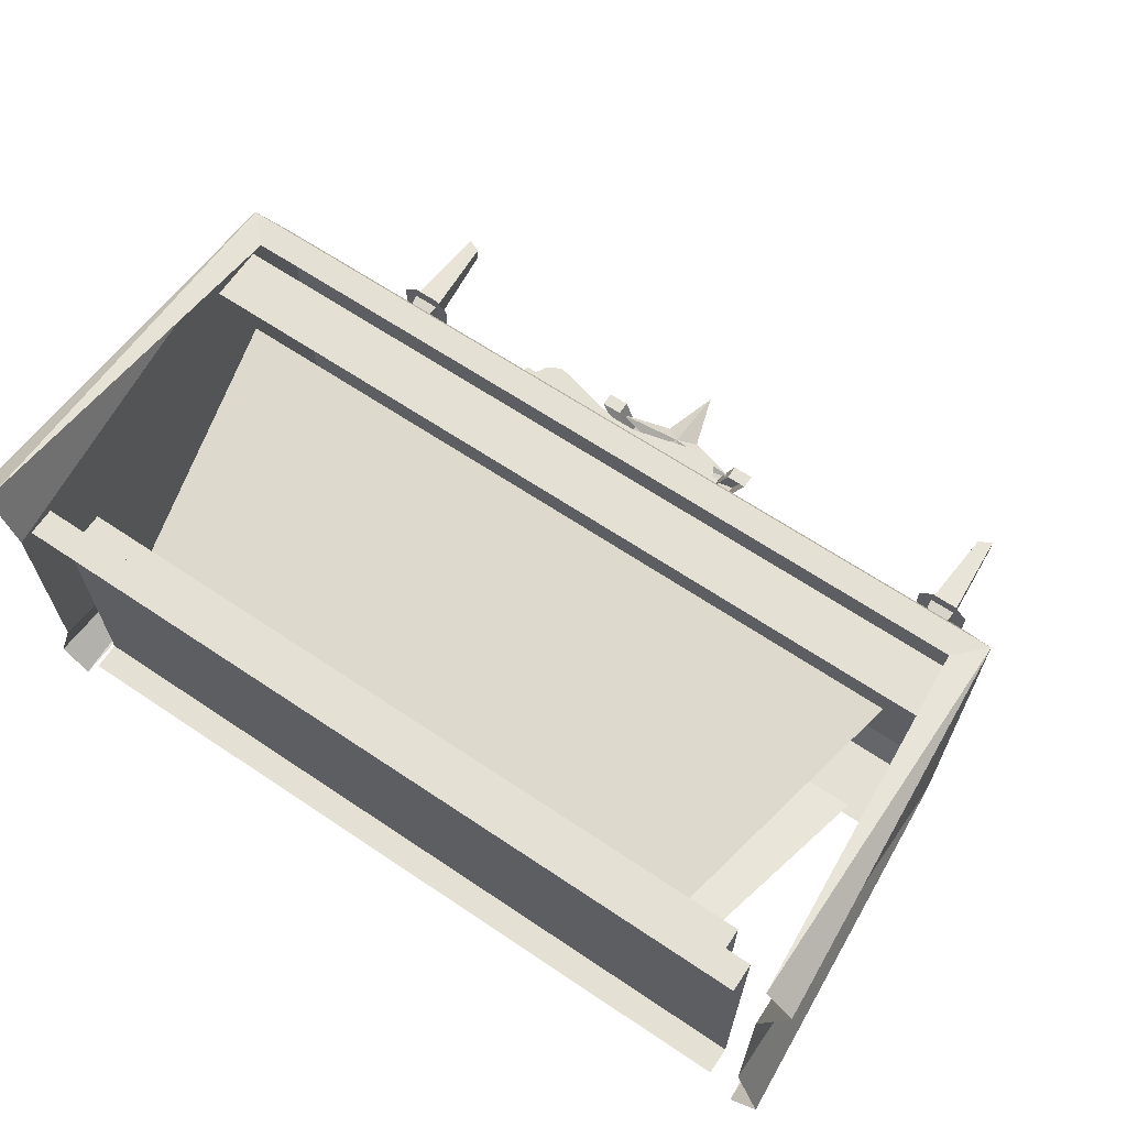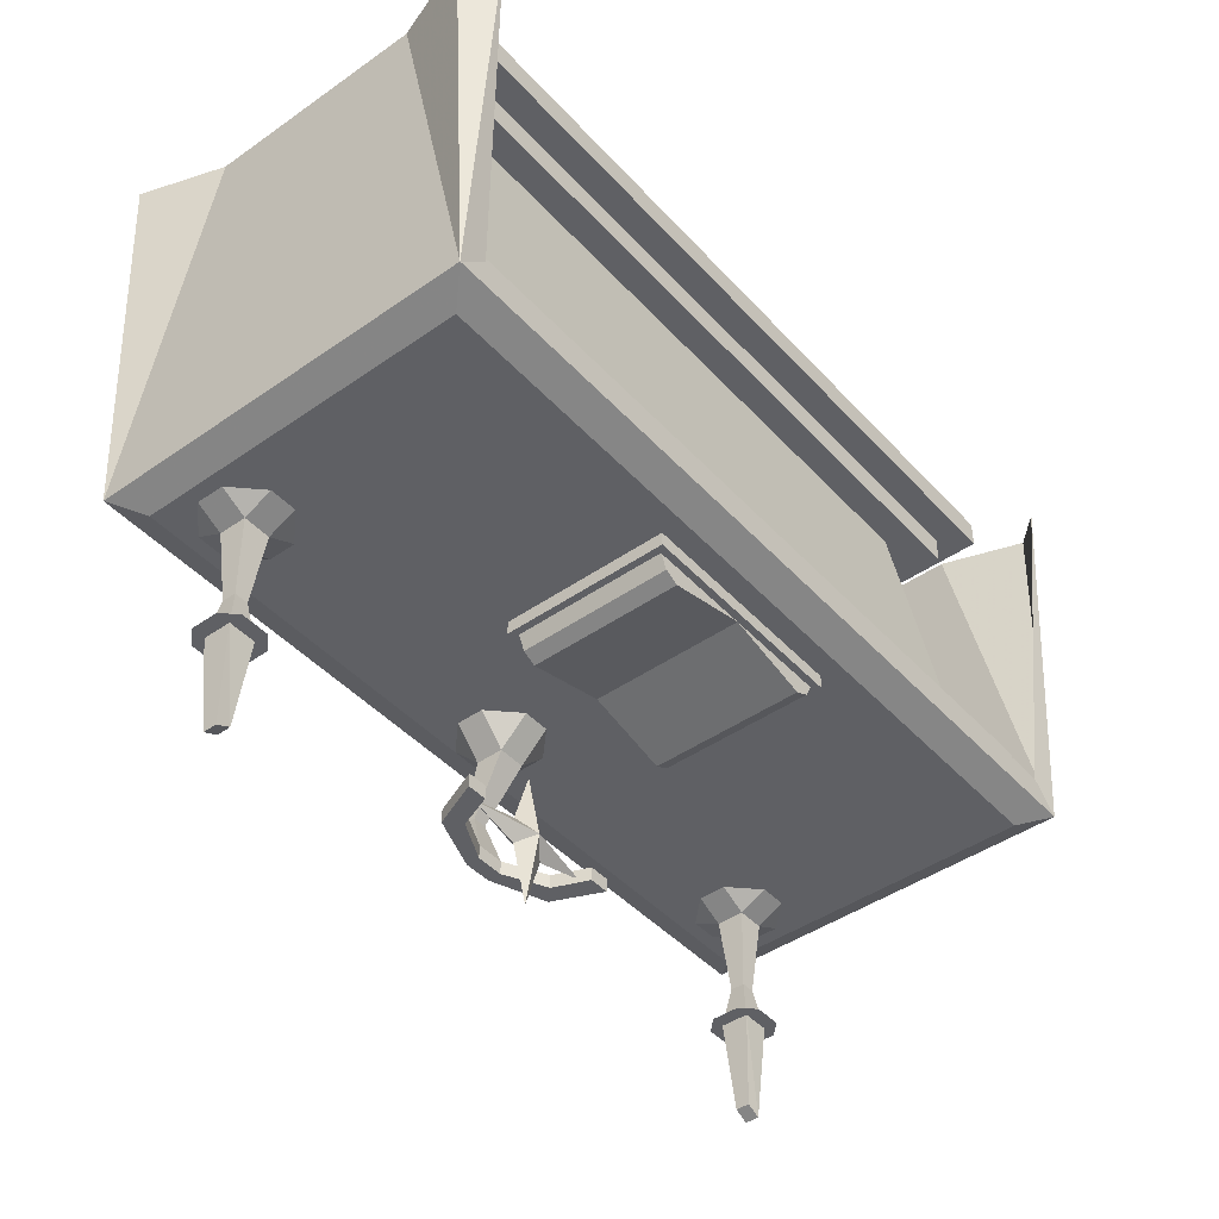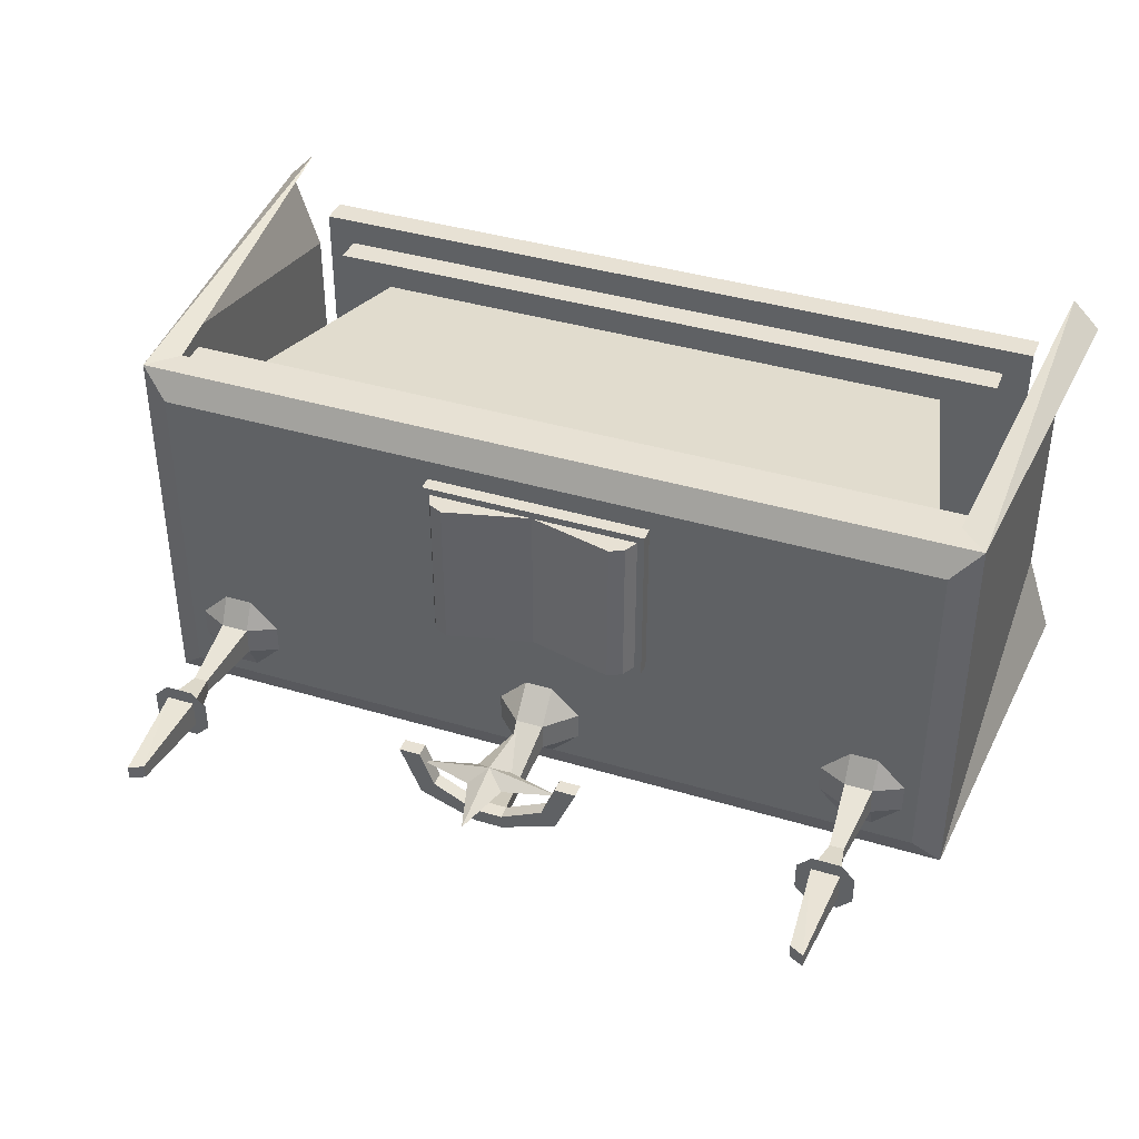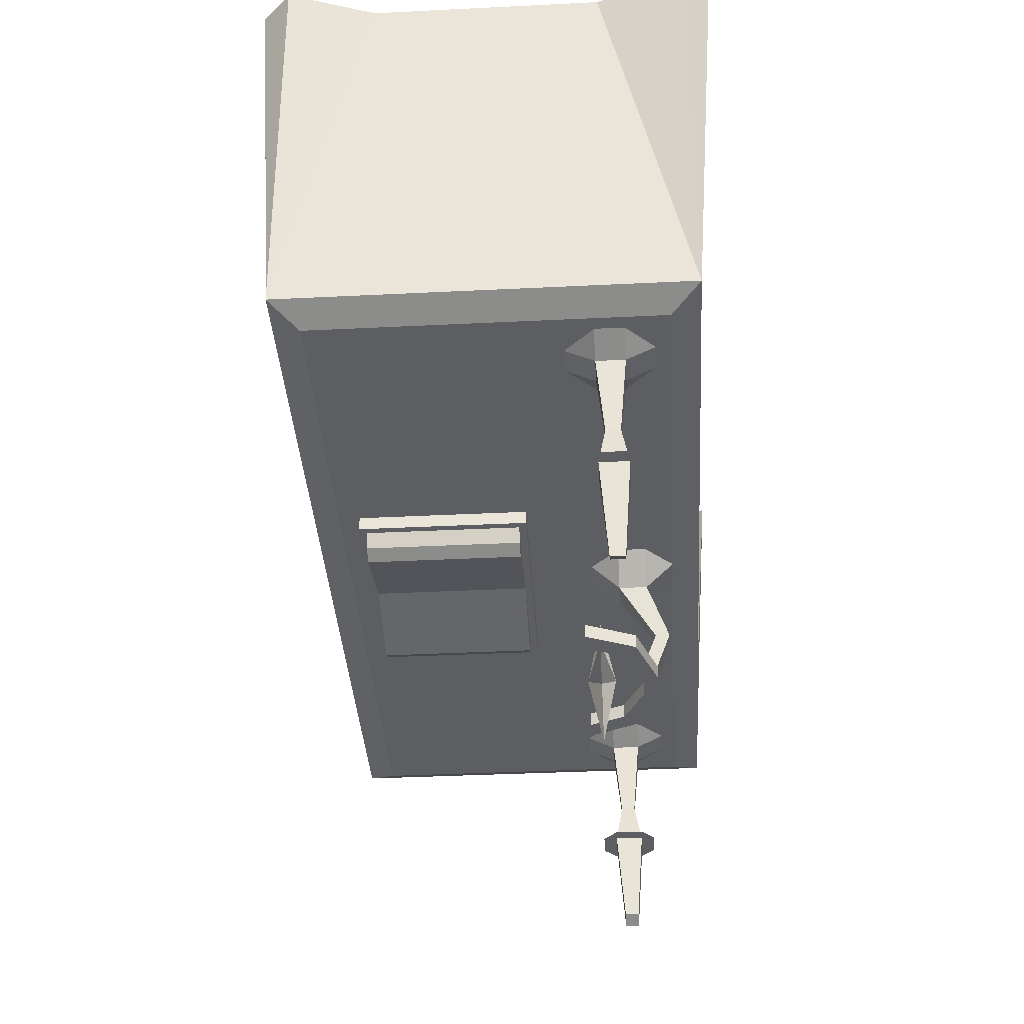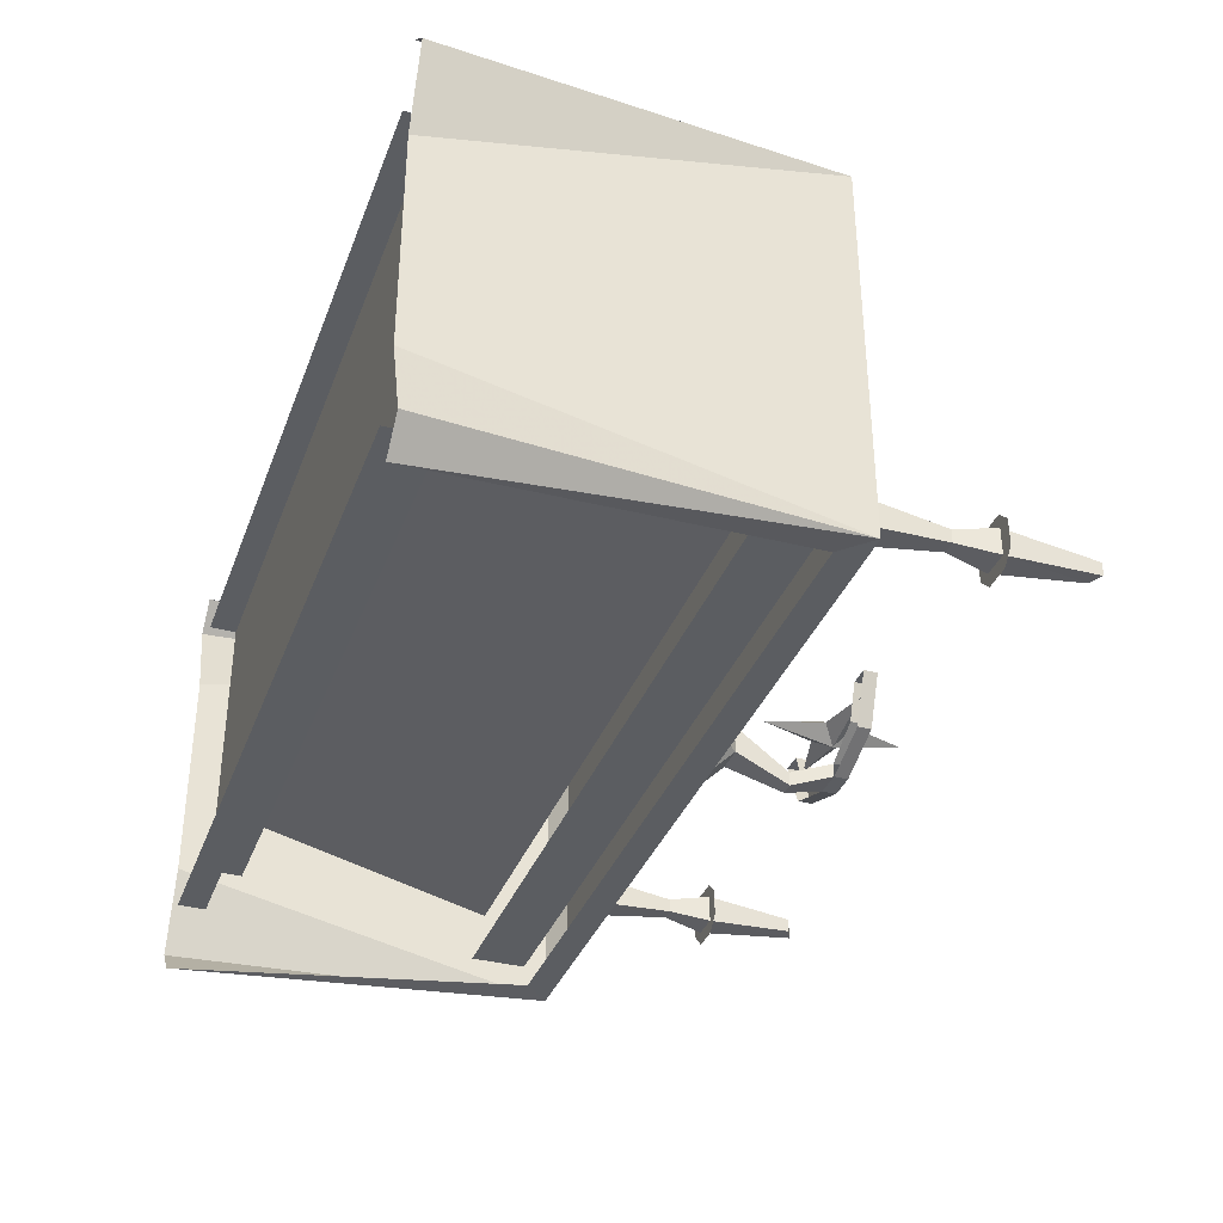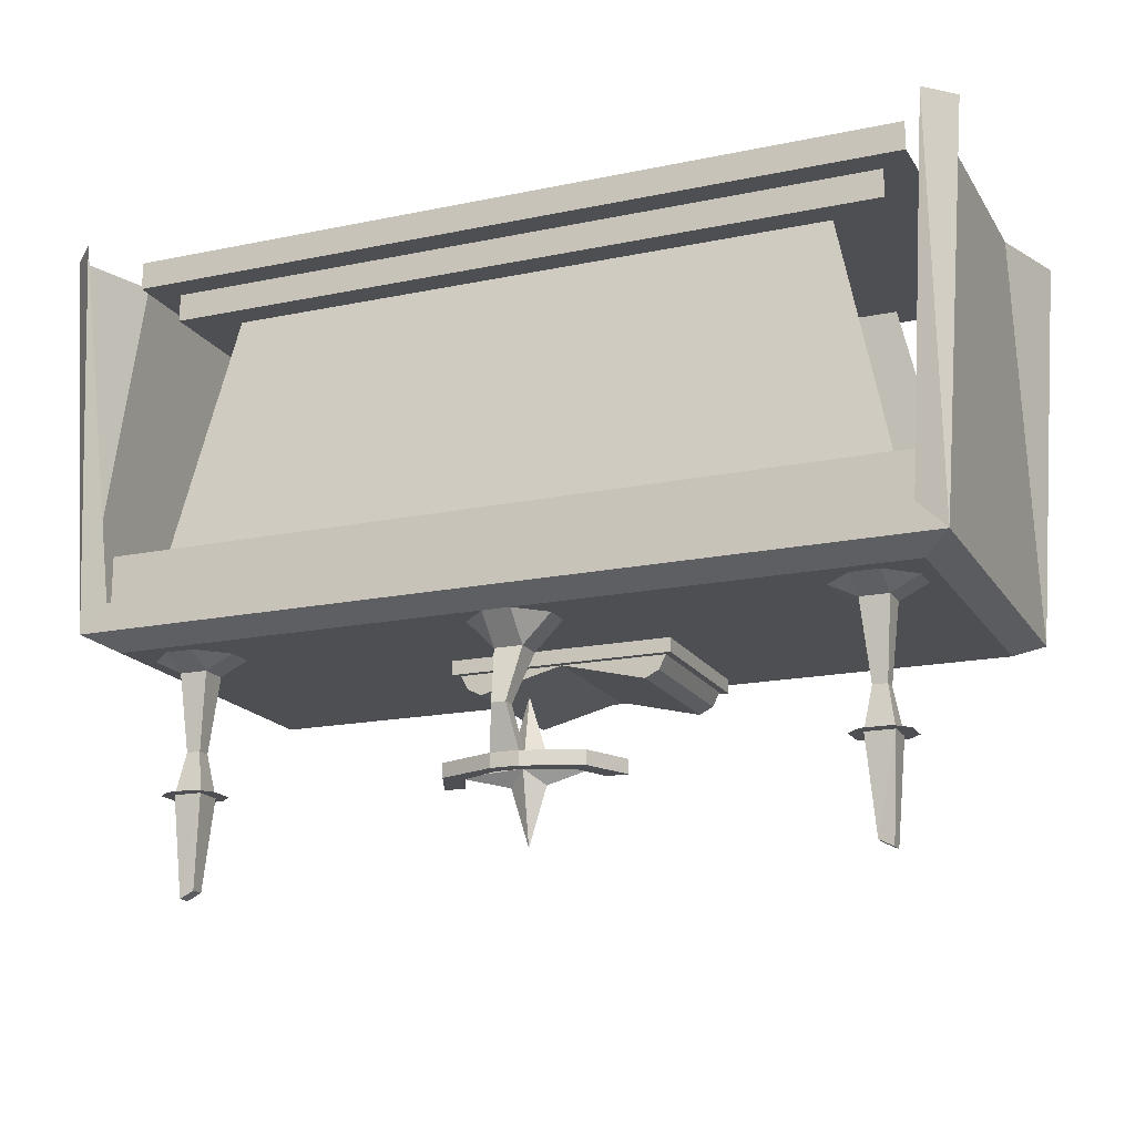
<metadata>
{"format":"obj","ext":"obj","renderer":"f3d","projection":"perspective","resolution":1024,"background":"white","views":[{"elev":65.4,"azim":-146.0,"up":"+Z"},{"elev":-44.5,"azim":-50.9,"up":"+Y"},{"elev":39.4,"azim":20.5,"up":"+Z"},{"elev":-37.8,"azim":93.6,"up":"+Y"},{"elev":-35.4,"azim":-109.2,"up":"+Z"},{"elev":-17.5,"azim":-157.6,"up":"+Y"}]}
</metadata>
<code>
v -0.1875 -0.9844 -0.03125
v 0 -0.9375 -0.03125
v 0 -0.9375 0.3125
v -0.1875 -0.9844 0.3125
v -0.2188 -0.9688 -0.03125
v -0.2344 -0.9375 -0.03125
v -0.25 -0.9375 -0.04688
v 0.25 -0.9375 -0.04688
v 0.2344 -0.9375 -0.03125
v 0.2188 -0.9688 -0.03125
v 0.1875 -0.9844 -0.03125
v 0.1875 -0.9844 0.3125
v 0.2344 -0.9375 0.3125
v 0.25 -0.9375 0.3281
v -0.25 -0.9375 0.3281
v -0.2344 -0.9375 0.3125
v -0.2188 -0.9688 0.3125
v -0.25 -0.9062 0.3281
v -0.25 -0.9062 -0.04688
v 0.25 -0.9062 -0.04688
v 0.2188 -0.9688 0.3125
v -0.7344 -1.109 -0.2656
v -0.7656 -1.109 -0.2656
v -0.7812 -0.9375 -0.2812
v -0.7188 -0.9375 -0.2812
v -0.7344 -1.109 -0.2344
v -0.7188 -1.203 -0.2188
v -0.7188 -1.203 -0.2812
v -0.7812 -1.203 -0.2812
v -0.7812 -1.203 -0.2188
v -0.7656 -1.109 -0.2344
v -0.7812 -0.9375 -0.2188
v -0.8438 -0.9062 -0.2188
v -0.8438 -0.9062 -0.2812
v -0.7812 -0.9062 -0.3438
v -0.7188 -0.9062 -0.3438
v -0.6562 -0.9062 -0.2812
v -0.6562 -0.9062 -0.2188
v -0.7188 -0.9375 -0.2188
v -0.7344 -1.406 -0.2344
v -0.7344 -1.406 -0.2656
v -0.7656 -1.422 -0.2656
v -0.7656 -1.422 -0.2344
v -0.7188 -0.9062 -0.1562
v -0.7812 -0.9062 -0.1562
v -0.6875 -1.203 -0.2188
v -0.7188 -1.203 -0.1875
v -0.7812 -1.203 -0.1875
v -0.8125 -1.203 -0.2188
v -0.8125 -1.203 -0.2812
v -0.7812 -1.203 -0.3125
v -0.7188 -1.203 -0.3125
v -0.6875 -1.203 -0.2812
v 0.7188 -0.9375 -0.2812
v 0.7812 -0.9375 -0.2812
v 0.7656 -1.109 -0.2656
v 0.7344 -1.109 -0.2656
v 0.7188 -0.9375 -0.2188
v 0.6562 -0.9062 -0.2812
v 0.7188 -0.9062 -0.3438
v 0.7812 -0.9062 -0.3438
v 0.8438 -0.9062 -0.2812
v 0.7812 -0.9375 -0.2188
v 0.7656 -1.109 -0.2344
v 0.7812 -1.203 -0.2812
v 0.7188 -1.203 -0.2812
v 0.7344 -1.109 -0.2344
v 0.7812 -0.9062 -0.1562
v 0.7188 -0.9062 -0.1562
v 0.6562 -0.9062 -0.2188
v 0.8438 -0.9062 -0.2188
v 0.7812 -1.203 -0.2188
v 0.7188 -1.203 -0.2188
v 0.7656 -1.422 -0.2344
v 0.7344 -1.406 -0.2344
v 0.7344 -1.406 -0.2656
v 0.7656 -1.422 -0.2656
v 0.6875 -1.203 -0.2812
v 0.7188 -1.203 -0.3125
v 0.7812 -1.203 -0.3125
v 0.8125 -1.203 -0.2812
v 0.8125 -1.203 -0.2188
v 0.7812 -1.203 -0.1875
v 0.7188 -1.203 -0.1875
v 0.6875 -1.203 -0.2188
v 0.25 -0.9062 0.3281
v 0.03125 -0.9688 -0.25
v -0.03125 -0.9688 -0.25
v -0.01562 -1.094 -0.3281
v 0.01562 -1.094 -0.3281
v 0.03125 -0.9688 -0.3125
v 0.09375 -0.9062 -0.25
v 0.03125 -0.9062 -0.1875
v -0.03125 -0.9062 -0.1875
v -0.09375 -0.9062 -0.25
v -0.03125 -0.9688 -0.3125
v -0.01562 -1.094 -0.3594
v -0.03125 -1.188 -0.3281
v -0.03125 -1.188 -0.2969
v 0.01562 -1.094 -0.3594
v 0.03125 -1.188 -0.3281
v 0.03125 -1.219 -0.3281
v -0.03125 -1.219 -0.3281
v -0.1562 -1.219 -0.2812
v -0.1562 -1.188 -0.2812
v -0.2031 -1.219 -0.1719
v -0.2031 -1.188 -0.1719
v -0.1562 -1.188 -0.1719
v -0.1562 -1.219 -0.1719
v -0.125 -1.219 -0.25
v -0.125 -1.188 -0.25
v -0.03125 -1.219 -0.2969
v 0.03125 -1.188 -0.2969
v -0.03125 -0.9062 -0.375
v 0.03125 -0.9062 -0.375
v 0.09375 -0.9062 -0.3125
v -0.09375 -0.9062 -0.3125
v 0.03125 -1.219 -0.2969
v 0.1562 -1.219 -0.2812
v 0.125 -1.219 -0.25
v 0.125 -1.188 -0.25
v 0.2031 -1.219 -0.1719
v 0.1562 -1.219 -0.1719
v 0.1562 -1.188 -0.1719
v 0.2031 -1.188 -0.1719
v 0.1562 -1.188 -0.2812
v 0 -1.359 -0.2031
v -0.03906 -1.234 -0.2031
v 0 -1.203 -0.2344
v 0.03906 -1.234 -0.2031
v 0 -1.203 -0.1719
v -0.1562 -1.203 -0.2031
v -0.03906 -1.172 -0.2031
v 0 -1.047 -0.2031
v 0.03906 -1.172 -0.2031
v 0.1562 -1.203 -0.2031
v 0.6875 -0.125 -0.25
v 0.8125 -0.6875 -0.3125
v -0.8125 -0.6875 -0.3125
v -0.6875 -0.125 -0.25
v 0.8125 -0.6875 0.3125
v 0.6875 -0.125 0.25
v -0.6875 -0.125 0.25
v -0.8125 -0.6875 0.3125
v 0.875 -0.9062 -0.375
v 0.875 -0.9062 0.375
v -0.875 -0.9062 0.375
v -0.875 -0.9062 -0.375
v 0.9375 -0.875 -0.4375
v 0.9375 -0.875 0.4375
v -0.9375 -0.875 0.4375
v -0.9375 -0.875 -0.4375
v -0.875 -0.8125 -0.4375
v 0.875 -0.8125 -0.4375
v 0.9375 0 -0.5
v 1 0 -0.4375
v 0.9375 0 -0.25
v 0.9375 0 0.25
v 1 0 0.4375
v 0.9375 0 0.5
v 0.875 -0.8125 0.4375
v -0.875 -0.8125 0.4375
v -0.9375 0 0.5
v -1 0 0.4375
v -0.9375 0 0.25
v -0.9375 0 -0.25
v 0.9062 -0.6875 0.375
v -0.9062 -0.6875 0.375
v -0.9062 -0.8125 0.375
v 0.9062 -0.8125 0.375
v -0.9062 -0.6875 -0.375
v 0.9062 -0.6875 -0.375
v 0.9062 -0.8125 -0.375
v -0.9062 -0.8125 -0.375
v 0.875 -0.0625 0.375
v 0.875 0 0.375
v -0.875 0 0.375
v -0.875 -0.0625 0.375
v -0.875 -0.0625 -0.375
v 0.875 -0.0625 -0.375
v -0.875 0 -0.375
v 0.875 0 -0.375
v 0.8125 -0.125 -0.3125
v -0.8125 -0.125 -0.3125
v -0.8125 -0.0625 -0.3125
v 0.8125 -0.0625 -0.3125
v 0.8125 -0.125 0.3125
v 0.8125 -0.0625 0.3125
v -0.8125 -0.0625 0.3125
v -0.8125 -0.125 0.3125
v -1 0 -0.4375
v -0.9375 0 -0.5
f 1 2 3
f 1 3 4
f 1 4 5
f 1 5 2
f 2 5 6
f 2 9 10
f 2 10 11
f 2 11 12
f 2 12 3
f 3 12 13
f 3 16 4
f 4 16 17
f 4 17 5
f 5 17 6
f 6 17 16
f 9 13 10
f 10 13 21
f 10 21 11
f 11 21 12
f 12 21 13
f 2 6 7
f 2 7 8
f 2 8 9
f 3 13 14
f 3 14 15
f 3 15 16
f 6 16 15
f 6 15 7
f 7 15 18
f 7 18 19
f 7 19 8
f 8 19 20
f 8 20 14
f 8 14 13
f 8 13 9
f 15 14 86
f 15 86 18
f 14 20 86
f 22 23 24
f 22 24 25
f 22 25 26
f 22 26 27
f 22 27 28
f 22 28 23
f 23 28 29
f 23 29 30
f 23 30 31
f 23 31 24
f 24 31 32
f 24 32 33
f 24 33 34
f 24 34 35
f 24 35 25
f 25 35 36
f 25 36 37
f 25 37 38
f 25 38 39
f 25 39 26
f 26 39 32
f 26 32 31
f 26 31 27
f 27 31 30
f 39 38 44
f 39 44 32
f 32 44 45
f 32 45 33
f 46 47 48
f 46 48 49
f 46 49 50
f 46 50 51
f 46 51 52
f 46 52 53
f 54 55 56
f 54 56 57
f 54 57 58
f 54 58 59
f 54 59 60
f 54 60 55
f 55 60 61
f 55 61 62
f 55 62 63
f 55 63 56
f 56 63 64
f 56 64 65
f 56 65 57
f 57 65 66
f 57 66 67
f 57 67 58
f 58 67 64
f 58 64 63
f 58 63 68
f 58 68 69
f 58 69 70
f 58 70 59
f 62 71 63
f 63 71 68
f 72 64 67
f 72 67 73
f 72 65 64
f 67 66 73
f 78 79 80
f 78 80 81
f 78 81 82
f 78 82 83
f 78 83 84
f 78 84 85
f 27 30 40
f 27 40 41
f 27 41 28
f 28 41 29
f 29 41 42
f 29 42 30
f 30 42 43
f 30 43 40
f 40 43 42
f 40 42 41
f 72 73 74
f 72 74 65
f 73 66 75
f 73 75 74
f 74 75 76
f 74 76 77
f 74 77 65
f 65 77 66
f 66 77 76
f 66 76 75
f 145 146 147
f 145 147 148
f 145 148 149
f 145 149 146
f 146 149 150
f 146 150 147
f 147 150 151
f 147 151 148
f 148 151 152
f 148 152 149
f 149 152 153
f 149 153 154
f 149 154 155
f 149 155 154
f 155 149 156
f 155 156 149
f 149 156 157
f 149 157 156
f 157 149 150
f 157 150 158
f 157 158 149
f 149 158 150
f 150 158 159
f 150 159 158
f 159 150 160
f 159 160 150
f 150 160 161
f 150 161 151
f 151 161 162
f 151 162 163
f 151 163 164
f 151 164 165
f 151 165 166
f 151 166 152
f 151 152 165
f 151 165 164
f 151 164 163
f 151 163 162
f 160 150 161
f 152 191 192
f 152 192 153
f 152 153 192
f 152 192 191
f 152 191 166
f 152 166 191
f 165 152 166
f 87 88 89
f 87 89 90
f 87 90 91
f 87 91 92
f 87 92 93
f 87 93 88
f 88 93 94
f 88 94 95
f 88 95 96
f 88 96 89
f 89 96 97
f 89 97 98
f 89 98 99
f 89 99 90
f 89 90 97
f 97 90 100
f 97 100 101
f 97 101 98
f 98 101 102
f 98 102 103
f 98 103 104
f 98 104 105
f 105 104 106
f 105 106 107
f 107 106 108
f 108 106 109
f 108 109 110
f 108 110 111
f 111 110 99
f 99 110 112
f 99 112 113
f 99 113 90
f 90 113 100
f 90 100 91
f 91 100 97
f 91 97 96
f 91 96 114
f 91 114 115
f 91 115 116
f 91 116 92
f 95 117 96
f 96 117 114
f 100 113 101
f 118 112 103
f 118 103 102
f 118 102 119
f 118 119 120
f 118 120 121
f 118 121 113
f 118 113 112
f 103 112 110
f 103 110 104
f 104 110 109
f 104 109 106
f 120 119 122
f 120 122 123
f 120 123 121
f 121 123 124
f 124 123 122
f 124 122 125
f 125 122 119
f 125 119 126
f 126 119 102
f 126 102 101
f 127 128 129
f 127 129 130
f 127 130 131
f 127 131 128
f 128 131 132
f 128 132 129
f 129 132 133
f 129 133 134
f 129 134 135
f 129 135 136
f 129 136 130
f 130 136 131
f 131 136 135
f 131 135 134
f 131 134 133
f 131 133 132
f 137 138 139
f 137 139 140
f 141 142 143
f 141 143 144
f 167 168 169
f 167 169 170
f 171 172 173
f 171 173 174
f 175 176 177
f 175 177 178
f 175 178 179
f 175 179 180
f 180 179 181
f 180 181 182
f 183 184 185
f 183 185 186
f 187 188 189
f 187 189 190
f 187 190 184
f 187 184 183

</code>
